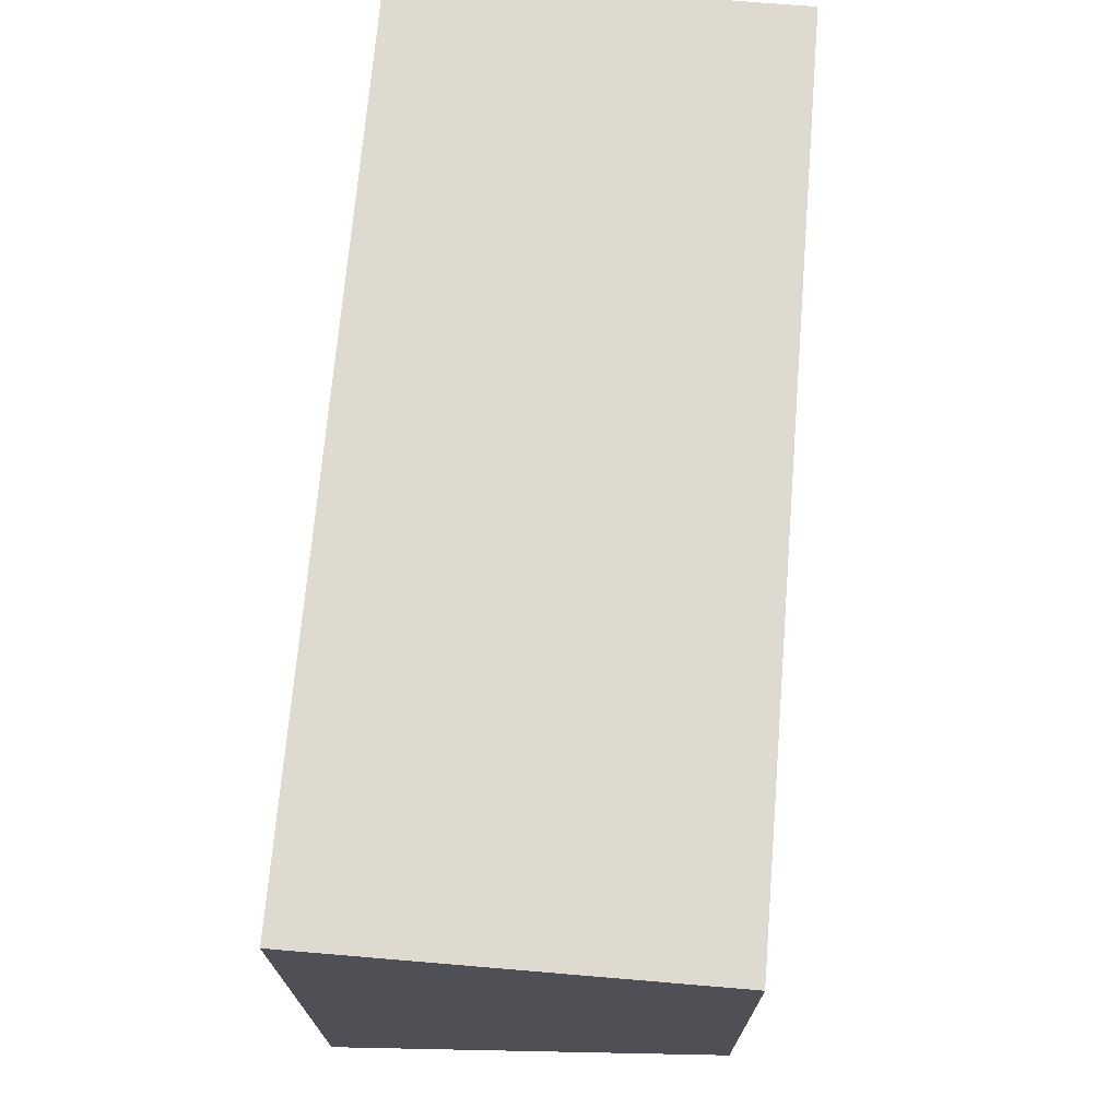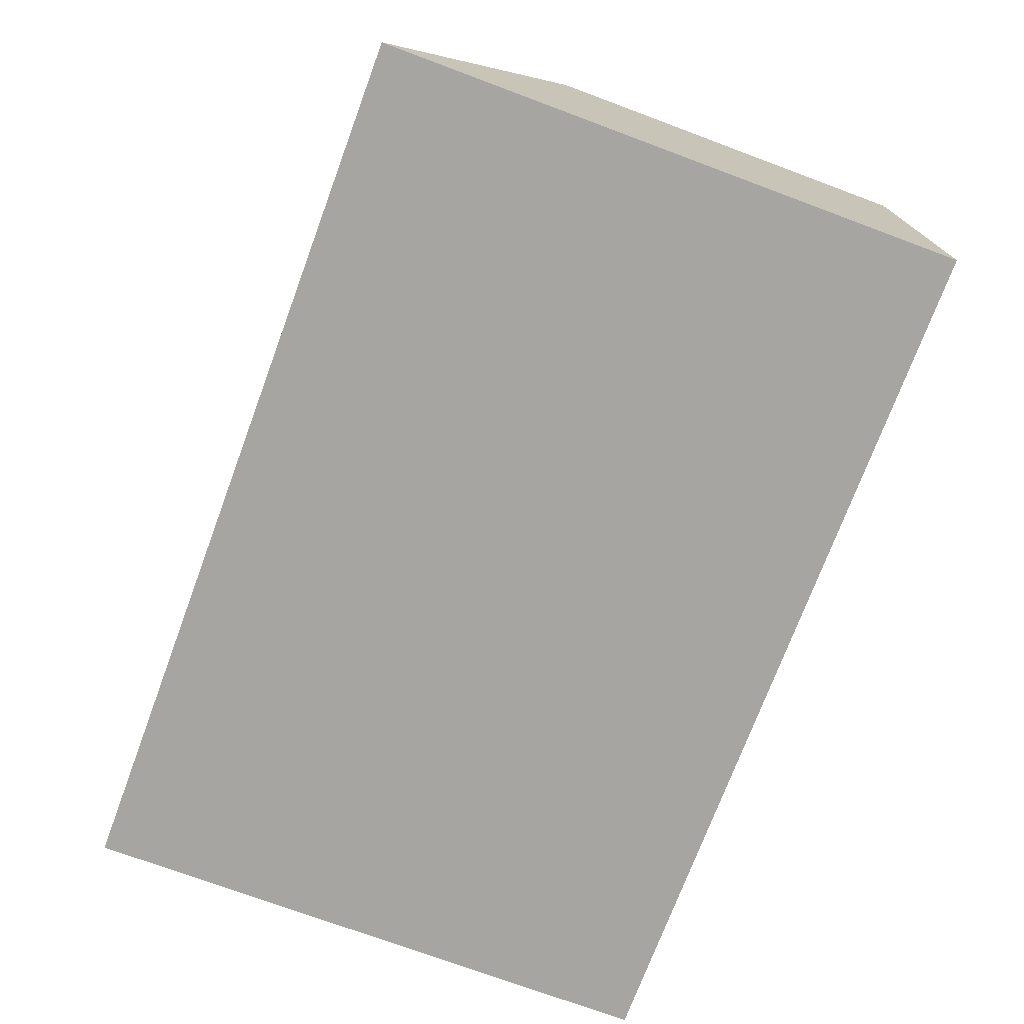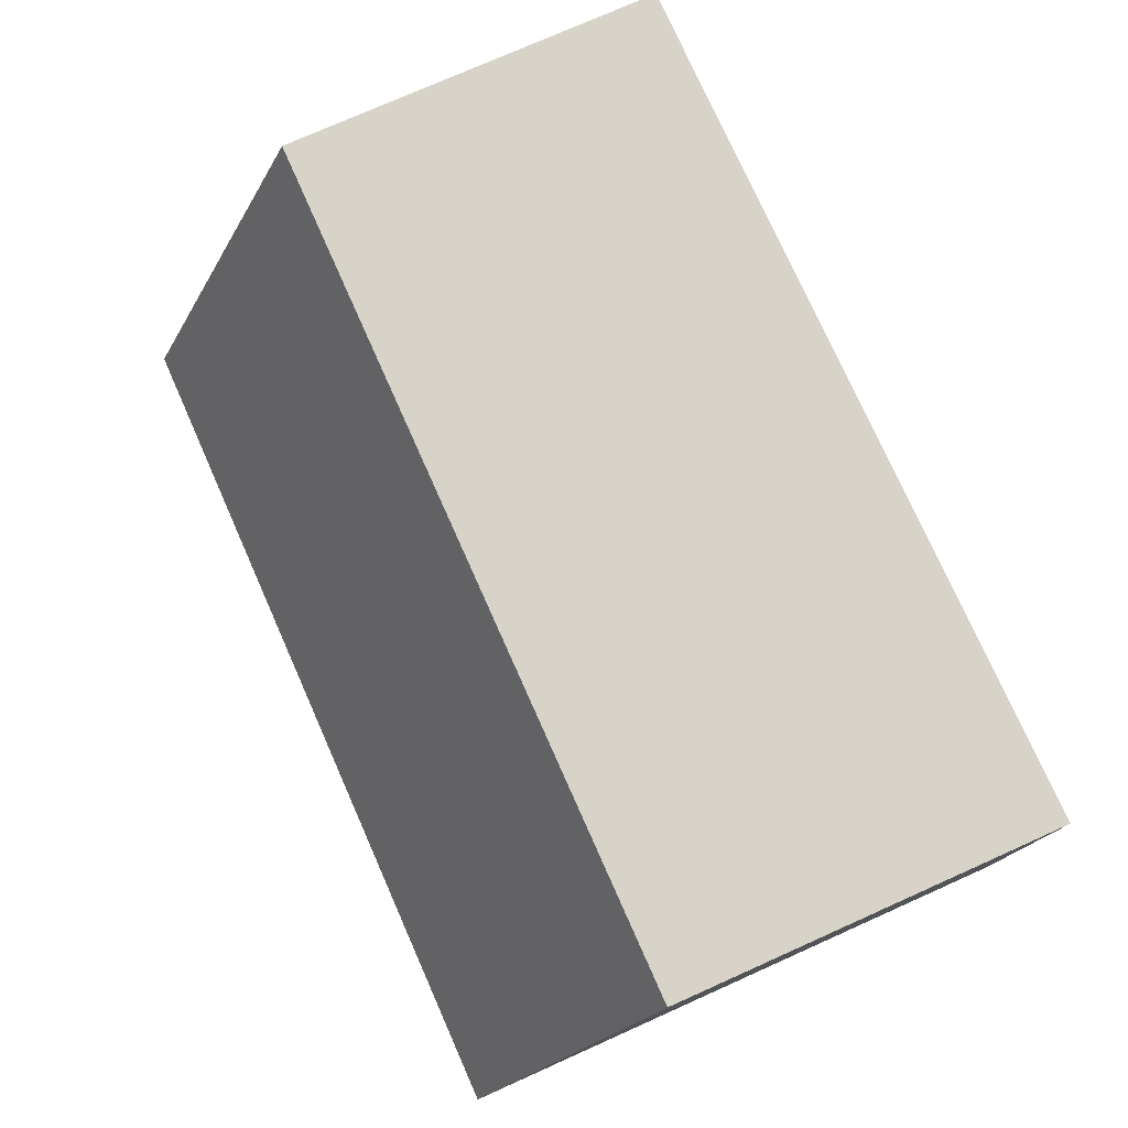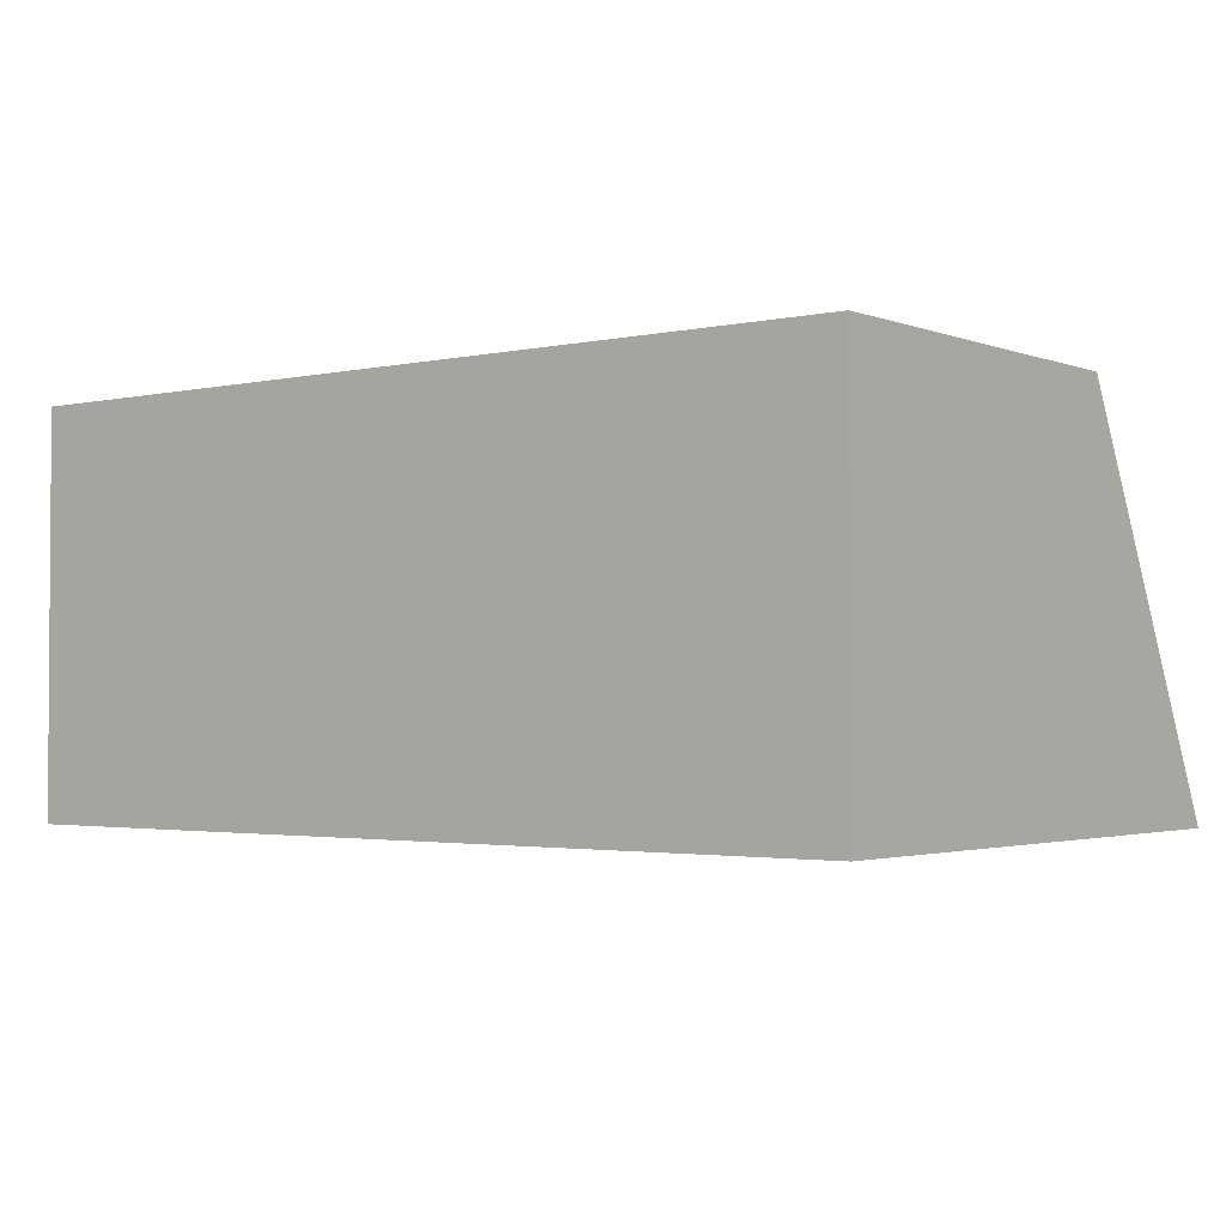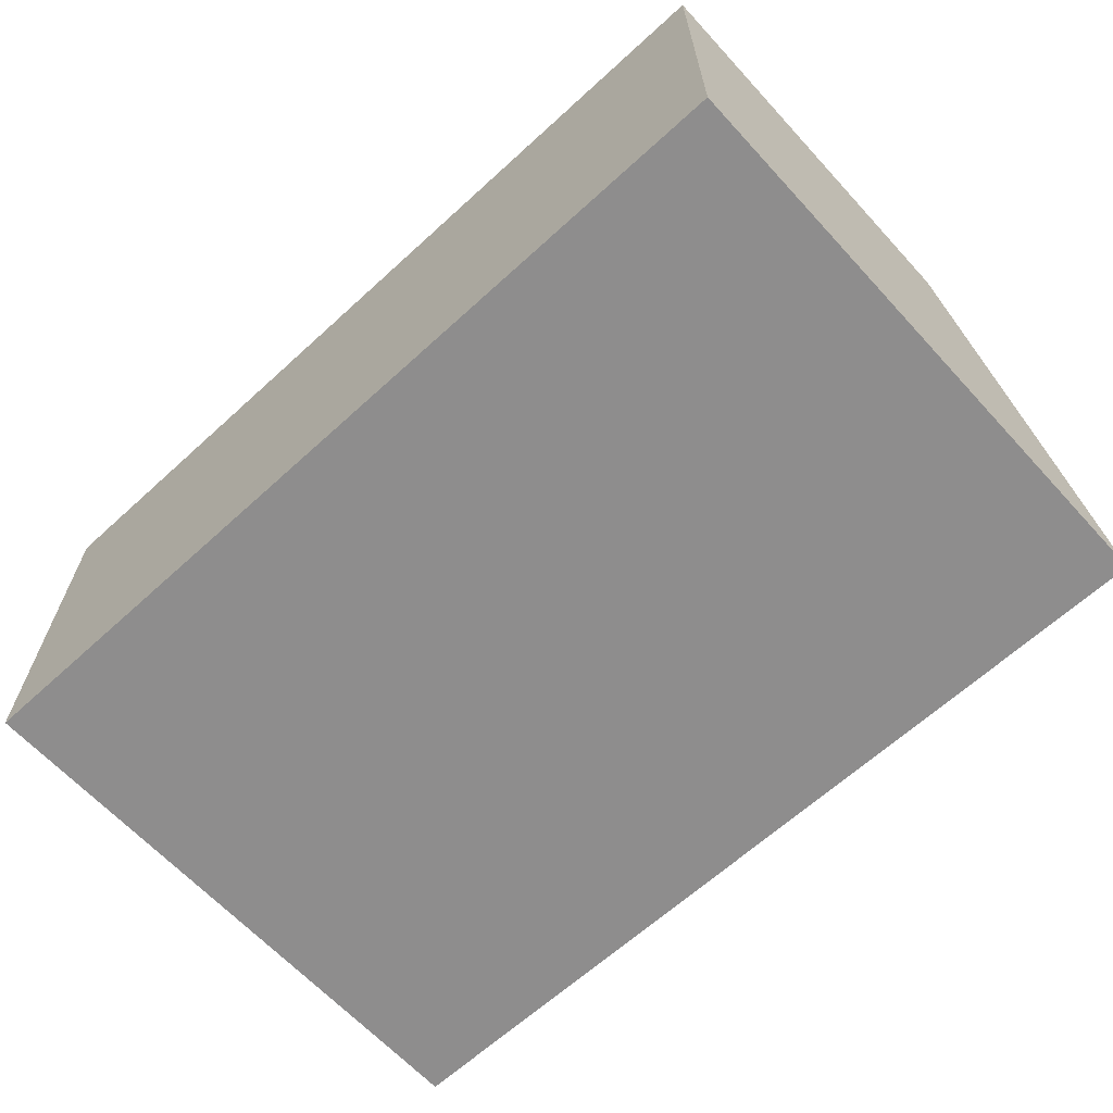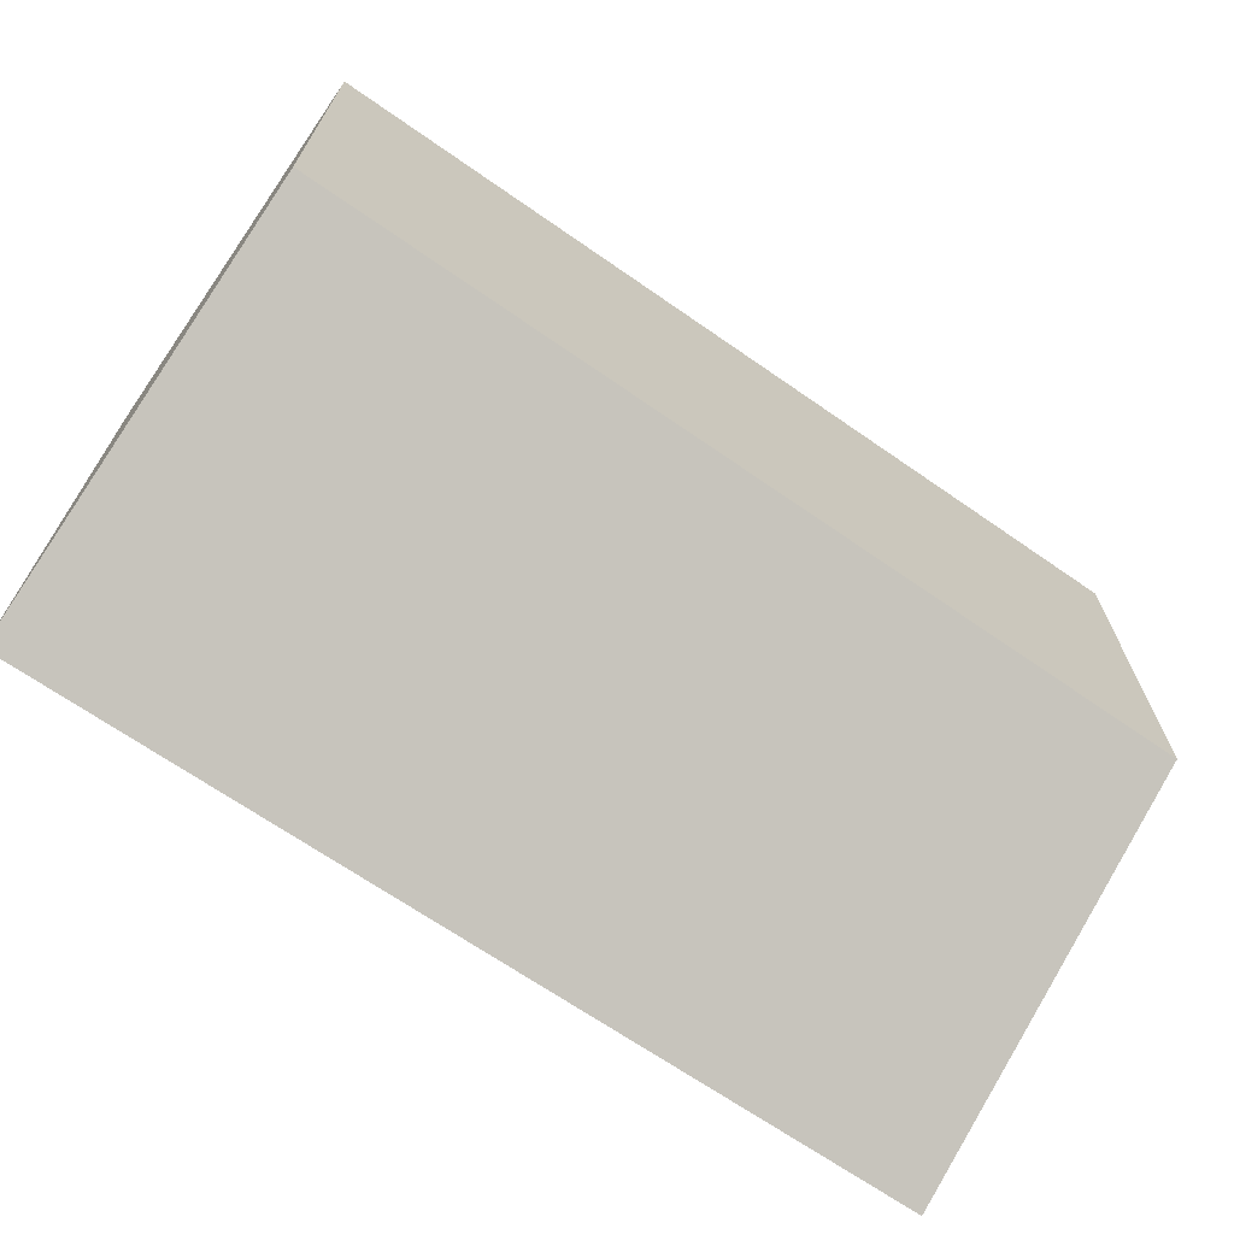
<metadata>
{"format":"obj","ext":"obj","renderer":"f3d","projection":"perspective","resolution":1024,"background":"white","views":[{"elev":70.6,"azim":94.8,"up":"+Z"},{"elev":-73.6,"azim":-110.4,"up":"+Y"},{"elev":76.5,"azim":-114.0,"up":"+Y"},{"elev":-2.3,"azim":37.8,"up":"+Y"},{"elev":-64.7,"azim":42.6,"up":"+Y"},{"elev":-68.5,"azim":145.2,"up":"+Z"}]}
</metadata>
<code>
o structrue_Plane.001
v 5 0 3
v -4 0 3
v 5 0 -3
v -4 0 -3
v -1 0 3
v 0.5 0 3
v 0.5 4 3
v -1 4 3
v -4 4 -1
v 5 4 -1
v -4 4 3
v 5 4 3
f 6 5 2 11 8 7 12 1
f 12 10 3 1
f 9 11 2 4
f 12 7 8 11 9 10
f 5 6 1 3 4 2
f 10 9 4 3

</code>
